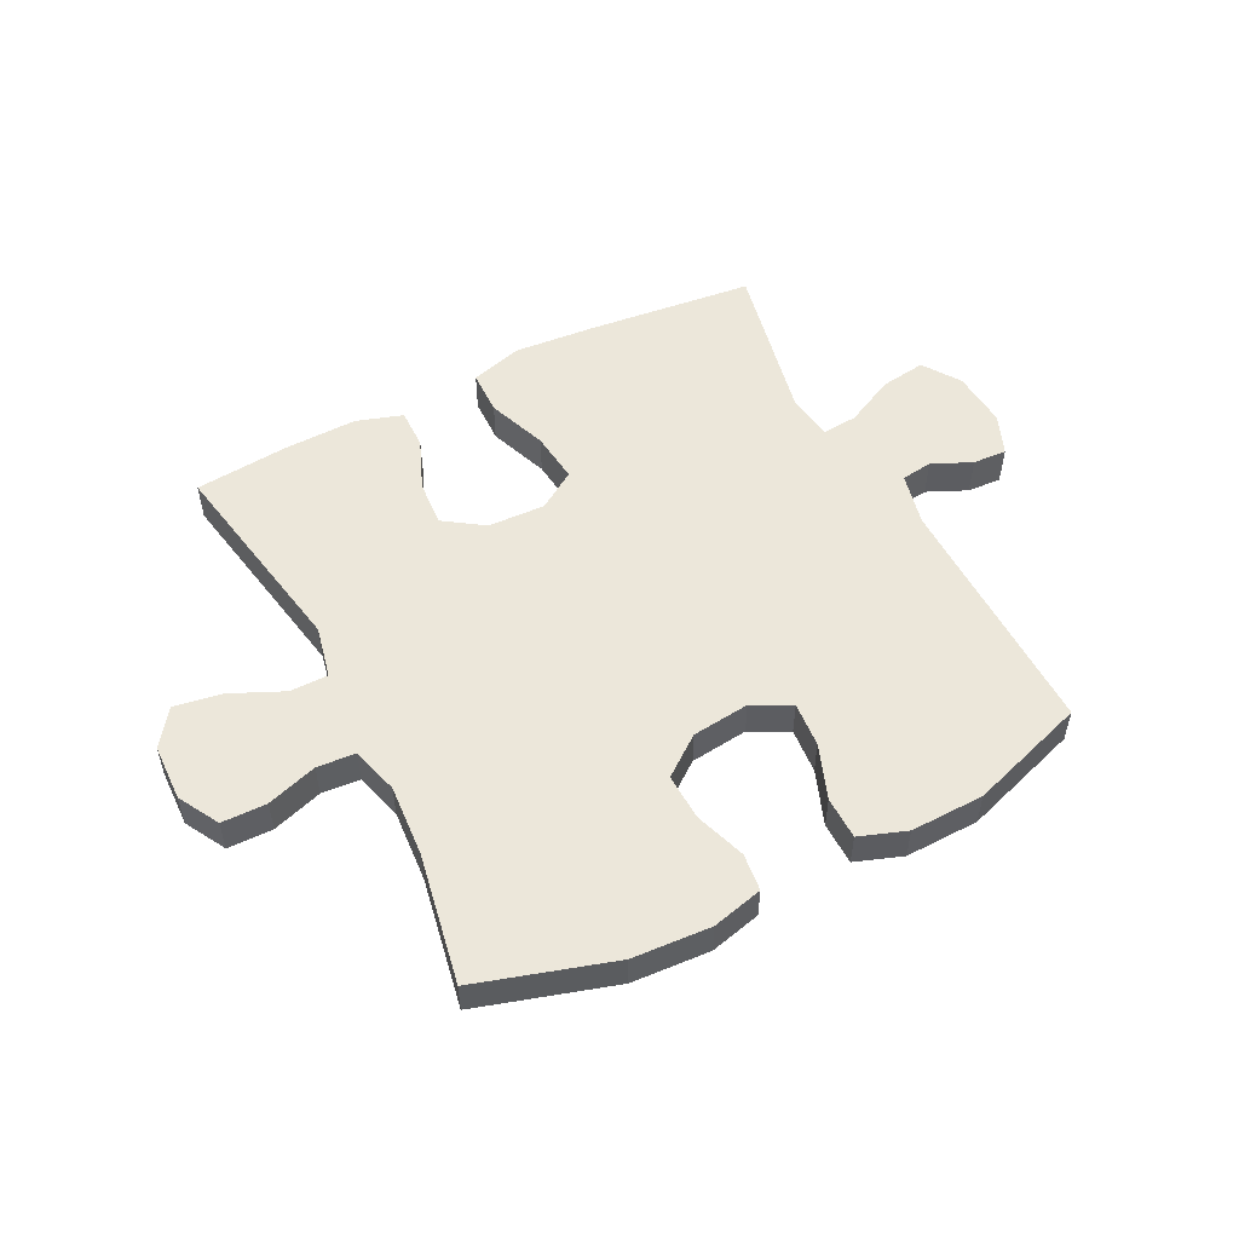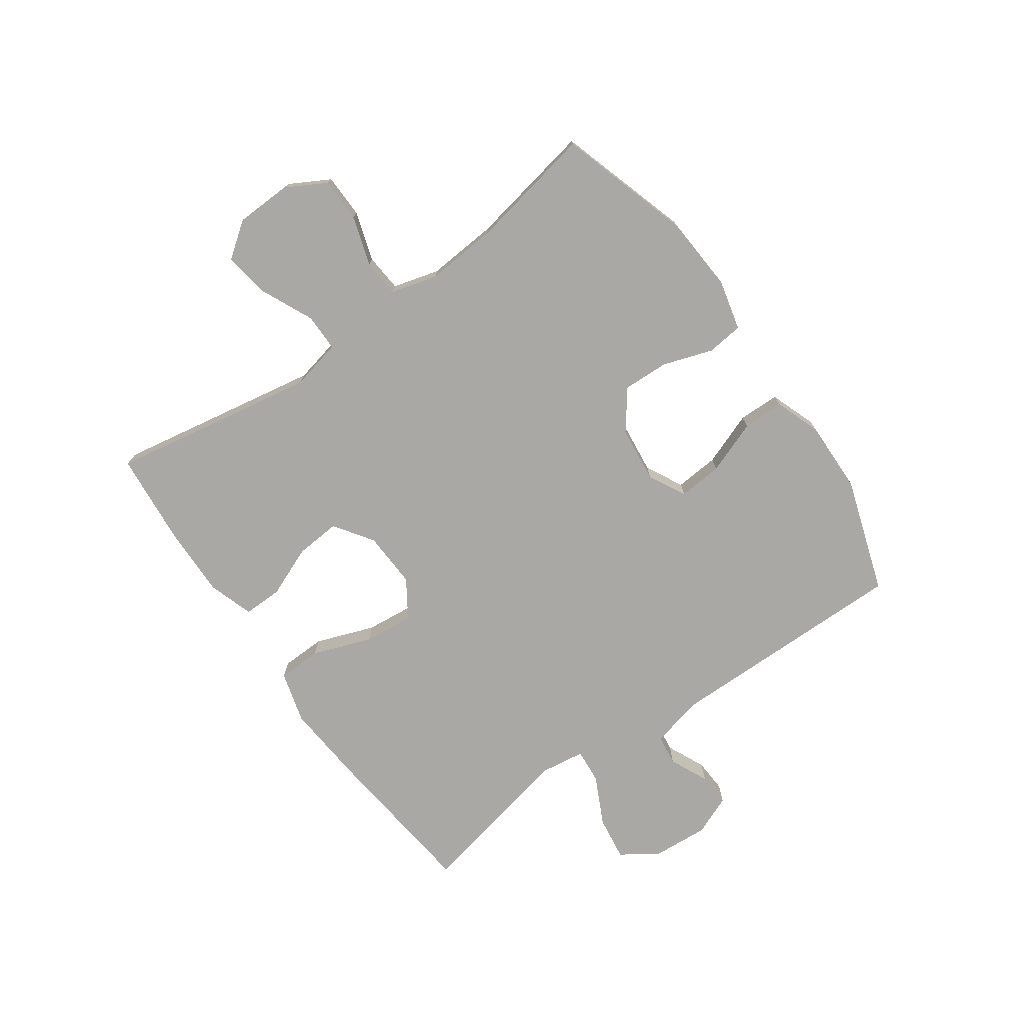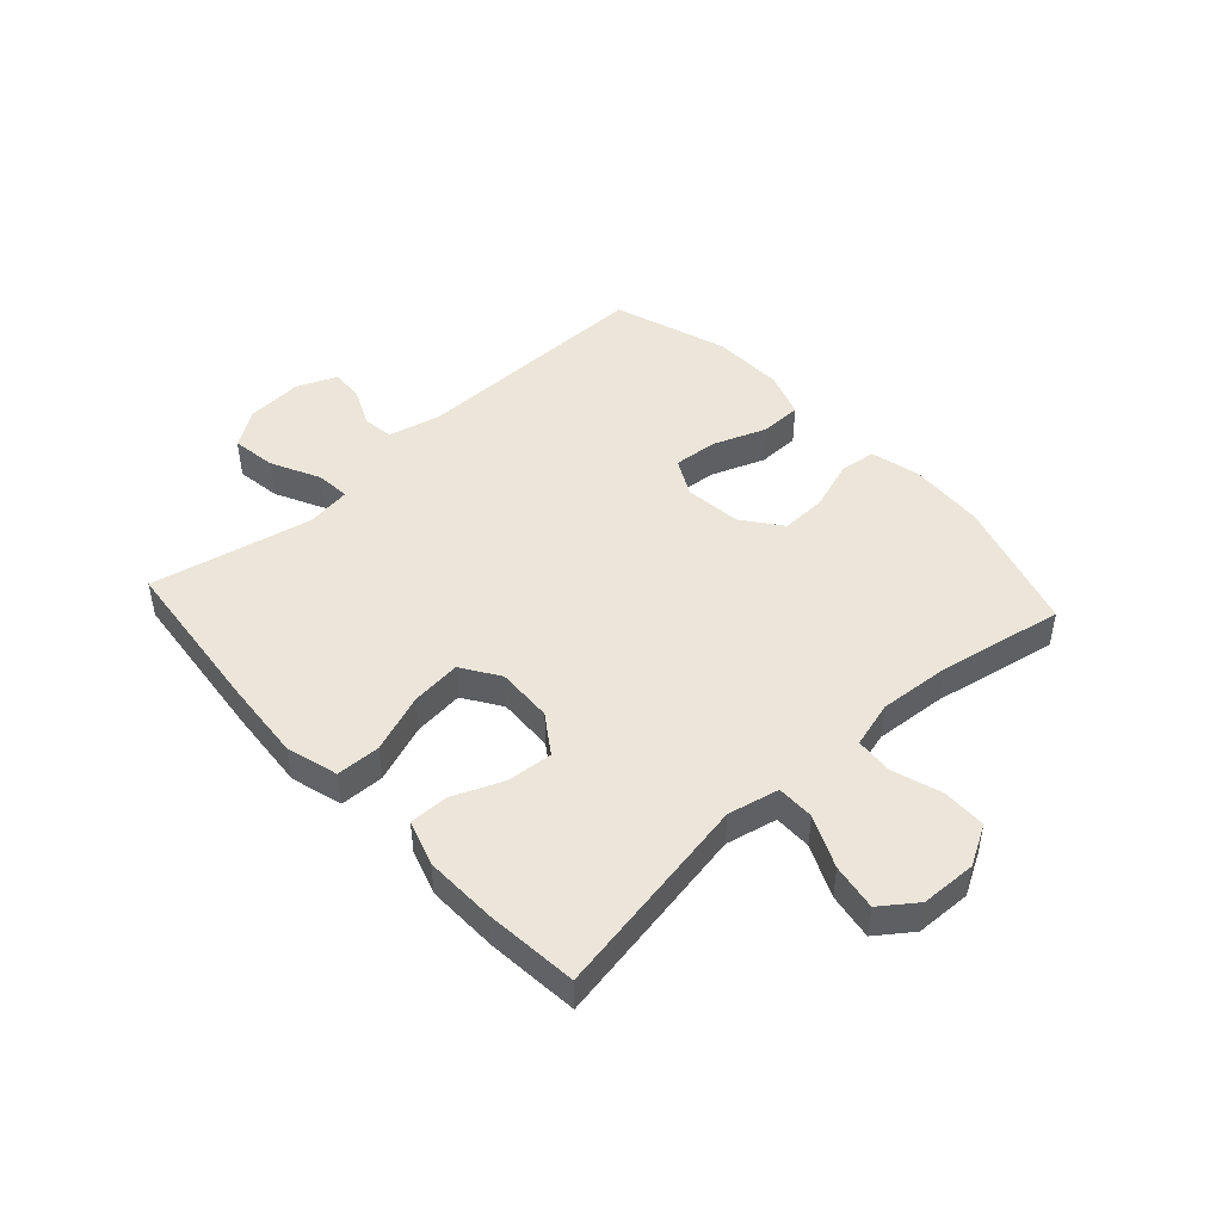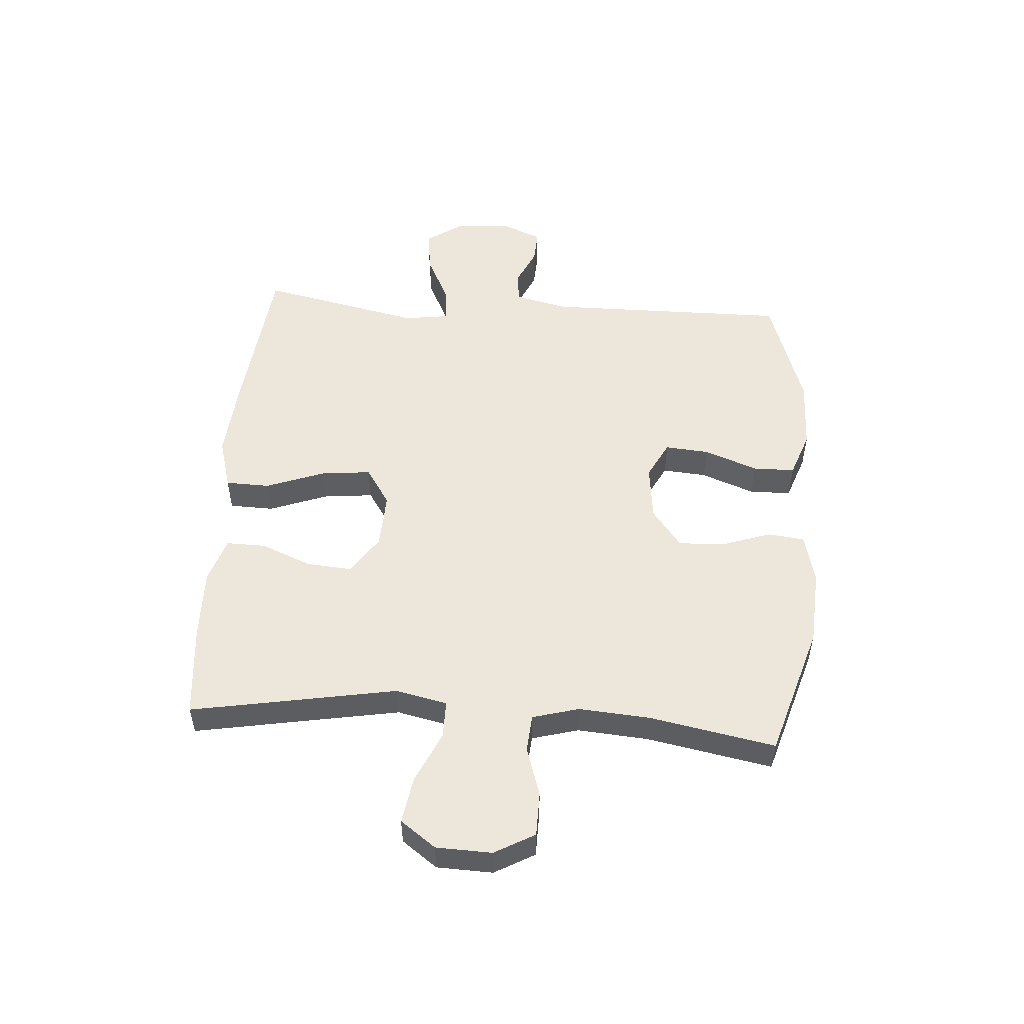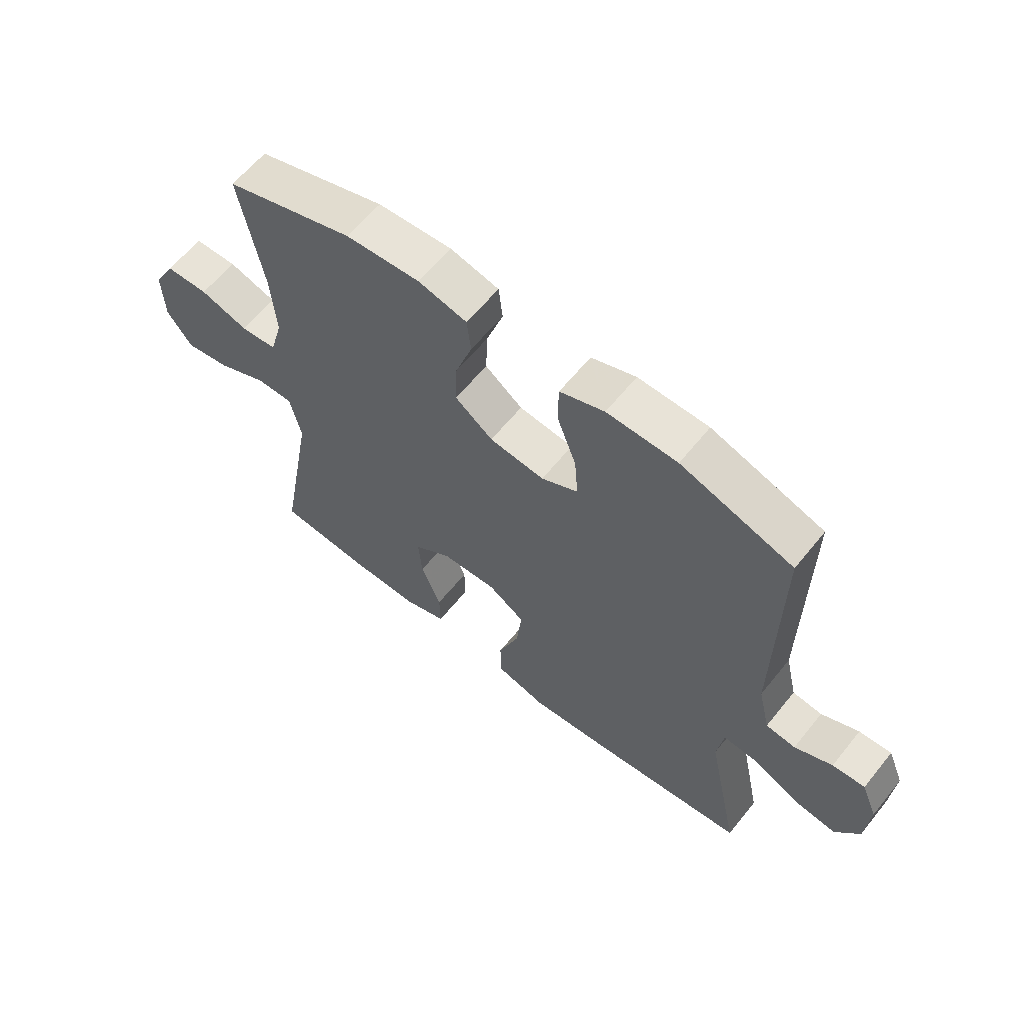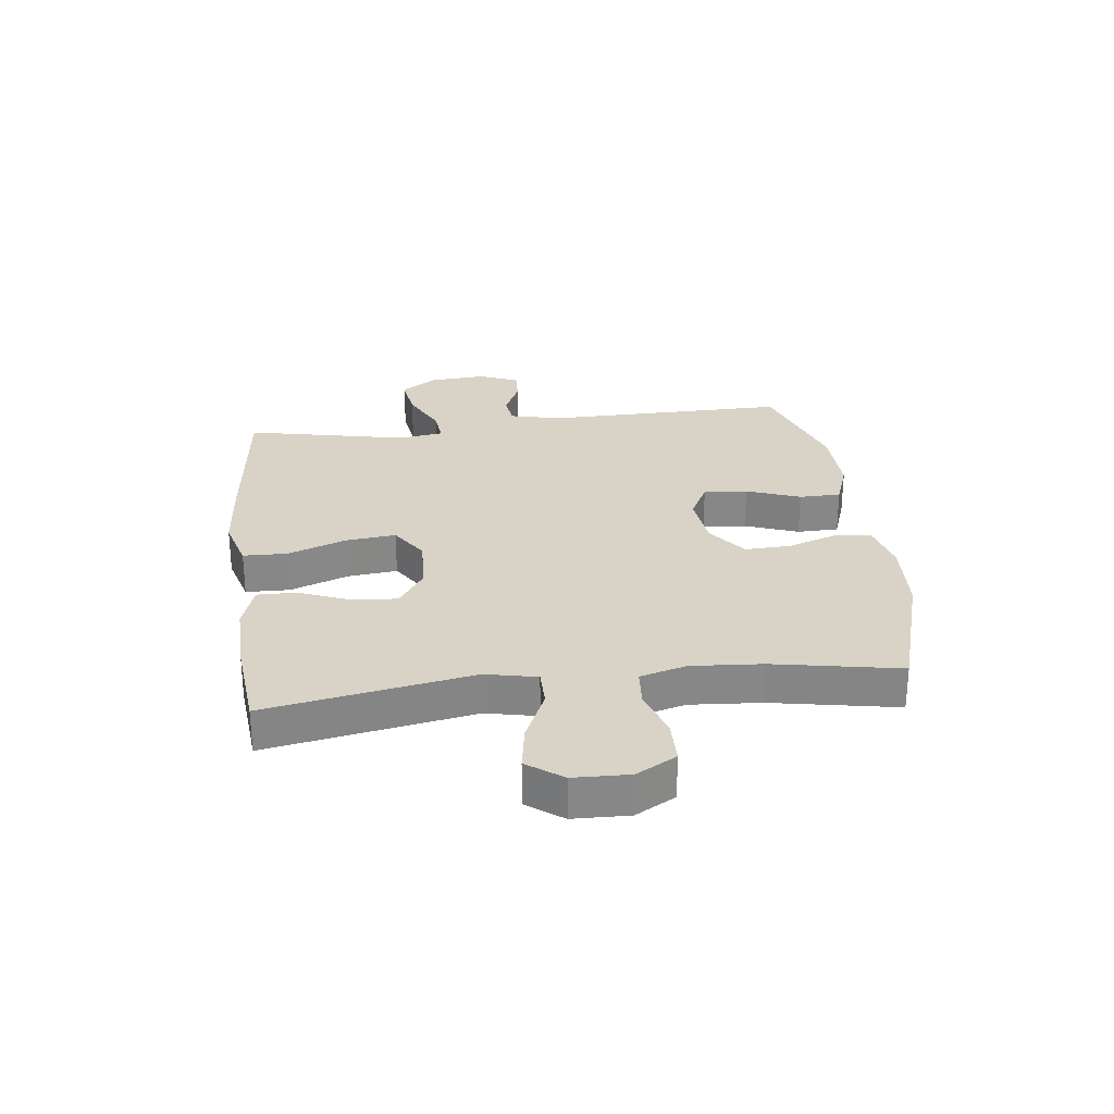
<metadata>
{"format":"obj","ext":"obj","renderer":"f3d","projection":"perspective","resolution":1024,"background":"white","views":[{"elev":52.9,"azim":-27.0,"up":"+Y"},{"elev":-75.0,"azim":-54.6,"up":"+Y"},{"elev":46.8,"azim":-132.4,"up":"+Y"},{"elev":52.3,"azim":-85.9,"up":"+Y"},{"elev":61.6,"azim":38.8,"up":"+Z"},{"elev":27.9,"azim":-97.0,"up":"+Y"}]}
</metadata>
<code>
v -0.5 0.07 0.5
v -0.274 0.07 0.569
v -0.144 0.07 0.577
v -0.059 0.07 0.556
v -0.052 0.07 0.494
v -0.081 0.07 0.409
v -0.084 0.07 0.331
v -0.018 0.07 0.281
v 0.078 0.07 0.27
v 0.142 0.07 0.303
v 0.136 0.07 0.378
v 0.102 0.07 0.469
v 0.103 0.07 0.54
v 0.181 0.07 0.568
v 0.304 0.07 0.565
v 0.5 0.07 0.5
v 0.496 0.07 0.084
v 0.517 0.07 -0.005
v 0.569 0.07 -0.012
v 0.635 0.07 0.018
v 0.692 0.07 0.021
v 0.72 0.07 -0.047
v 0.713 0.07 -0.143
v 0.671 0.07 -0.205
v 0.595 0.07 -0.194
v 0.512 0.07 -0.153
v 0.453 0.07 -0.148
v 0.442 0.07 -0.225
v 0.5 0.07 -0.5
v 0.222 0.07 -0.53
v 0.085 0.07 -0.541
v -0.003 0.07 -0.516
v -0.005 0.07 -0.441
v 0.032 0.07 -0.341
v 0.041 0.07 -0.256
v -0.023 0.07 -0.214
v -0.119 0.07 -0.218
v -0.185 0.07 -0.263
v -0.179 0.07 -0.34
v -0.144 0.07 -0.426
v -0.143 0.07 -0.493
v -0.22 0.07 -0.518
v -0.343 0.07 -0.515
v -0.5 0.07 -0.5
v -0.437 0.07 -0.15
v -0.456 0.07 -0.063
v -0.52 0.07 -0.063
v -0.608 0.07 -0.103
v -0.687 0.07 -0.116
v -0.731 0.07 -0.056
v -0.734 0.07 0.039
v -0.696 0.07 0.107
v -0.621 0.07 0.108
v -0.537 0.07 0.081
v -0.473 0.07 0.086
v -0.451 0.07 0.165
v -0.46 0.07 0.286
v -0.5 0 0.5
v -0.274 0 0.569
v -0.144 0 0.577
v -0.059 0 0.556
v -0.052 0 0.494
v -0.081 0 0.409
v -0.084 0 0.331
v -0.018 0 0.281
v 0.078 0 0.27
v 0.142 0 0.303
v 0.136 0 0.378
v 0.102 0 0.469
v 0.103 0 0.54
v 0.181 0 0.568
v 0.304 0 0.565
v 0.5 0 0.5
v 0.496 0 0.084
v 0.517 0 -0.005
v 0.569 0 -0.012
v 0.635 0 0.018
v 0.692 0 0.021
v 0.72 0 -0.047
v 0.713 0 -0.143
v 0.671 0 -0.205
v 0.595 0 -0.194
v 0.512 0 -0.153
v 0.453 0 -0.148
v 0.442 0 -0.225
v 0.5 0 -0.5
v 0.222 0 -0.53
v 0.085 0 -0.541
v -0.003 0 -0.516
v -0.005 0 -0.441
v 0.032 0 -0.341
v 0.041 0 -0.256
v -0.023 0 -0.214
v -0.119 0 -0.218
v -0.185 0 -0.263
v -0.179 0 -0.34
v -0.144 0 -0.426
v -0.143 0 -0.493
v -0.22 0 -0.518
v -0.343 0 -0.515
v -0.5 0 -0.5
v -0.437 0 -0.15
v -0.456 0 -0.063
v -0.52 0 -0.063
v -0.608 0 -0.103
v -0.687 0 -0.116
v -0.731 0 -0.056
v -0.734 0 0.039
v -0.696 0 0.107
v -0.621 0 0.108
v -0.537 0 0.081
v -0.473 0 0.086
v -0.451 0 0.165
v -0.46 0 0.286
f 51 52 53 54
f 51 54 55
f 50 51 55
f 47 48 49 50
f 46 47 50 55
f 45 46 55 56
f 43 44 45
f 42 43 45 56
f 39 40 41 42
f 38 39 42 56
f 31 32 33 34
f 31 34 35
f 28 29 30 31
f 27 28 31 35
f 23 24 25 26
f 23 26 27
f 22 23 27
f 19 20 21 22
f 18 19 22 27
f 17 18 27 35
f 11 12 13 14
f 10 11 14 15
f 3 4 5 6
f 3 6 7
f 57 1 2 3
f 57 3 7
f 37 38 56 57
f 36 37 57 7
f 35 36 7 8
f 17 35 8 9
f 10 15 16 17
f 9 10 17
f 111 110 109 108
f 112 111 108
f 112 108 107
f 107 106 105 104
f 112 107 104 103
f 113 112 103 102
f 102 101 100
f 113 102 100 99
f 99 98 97 96
f 113 99 96 95
f 91 90 89 88
f 92 91 88
f 88 87 86 85
f 92 88 85 84
f 83 82 81 80
f 84 83 80
f 84 80 79
f 79 78 77 76
f 84 79 76 75
f 92 84 75 74
f 71 70 69 68
f 72 71 68 67
f 63 62 61 60
f 64 63 60
f 60 59 58 114
f 64 60 114
f 114 113 95 94
f 64 114 94 93
f 65 64 93 92
f 66 65 92 74
f 74 73 72 67
f 74 67 66
f 1 58 59 2
f 2 59 60 3
f 3 60 61 4
f 4 61 62 5
f 5 62 63 6
f 6 63 64 7
f 7 64 65 8
f 8 65 66 9
f 9 66 67 10
f 10 67 68 11
f 11 68 69 12
f 12 69 70 13
f 13 70 71 14
f 14 71 72 15
f 15 72 73 16
f 16 73 74 17
f 17 74 75 18
f 18 75 76 19
f 19 76 77 20
f 20 77 78 21
f 21 78 79 22
f 22 79 80 23
f 23 80 81 24
f 24 81 82 25
f 25 82 83 26
f 26 83 84 27
f 27 84 85 28
f 28 85 86 29
f 29 86 87 30
f 30 87 88 31
f 31 88 89 32
f 32 89 90 33
f 33 90 91 34
f 34 91 92 35
f 35 92 93 36
f 36 93 94 37
f 37 94 95 38
f 38 95 96 39
f 39 96 97 40
f 40 97 98 41
f 41 98 99 42
f 42 99 100 43
f 43 100 101 44
f 44 101 102 45
f 45 102 103 46
f 46 103 104 47
f 47 104 105 48
f 48 105 106 49
f 49 106 107 50
f 50 107 108 51
f 51 108 109 52
f 52 109 110 53
f 53 110 111 54
f 54 111 112 55
f 55 112 113 56
f 56 113 114 57
f 57 114 58 1

</code>
